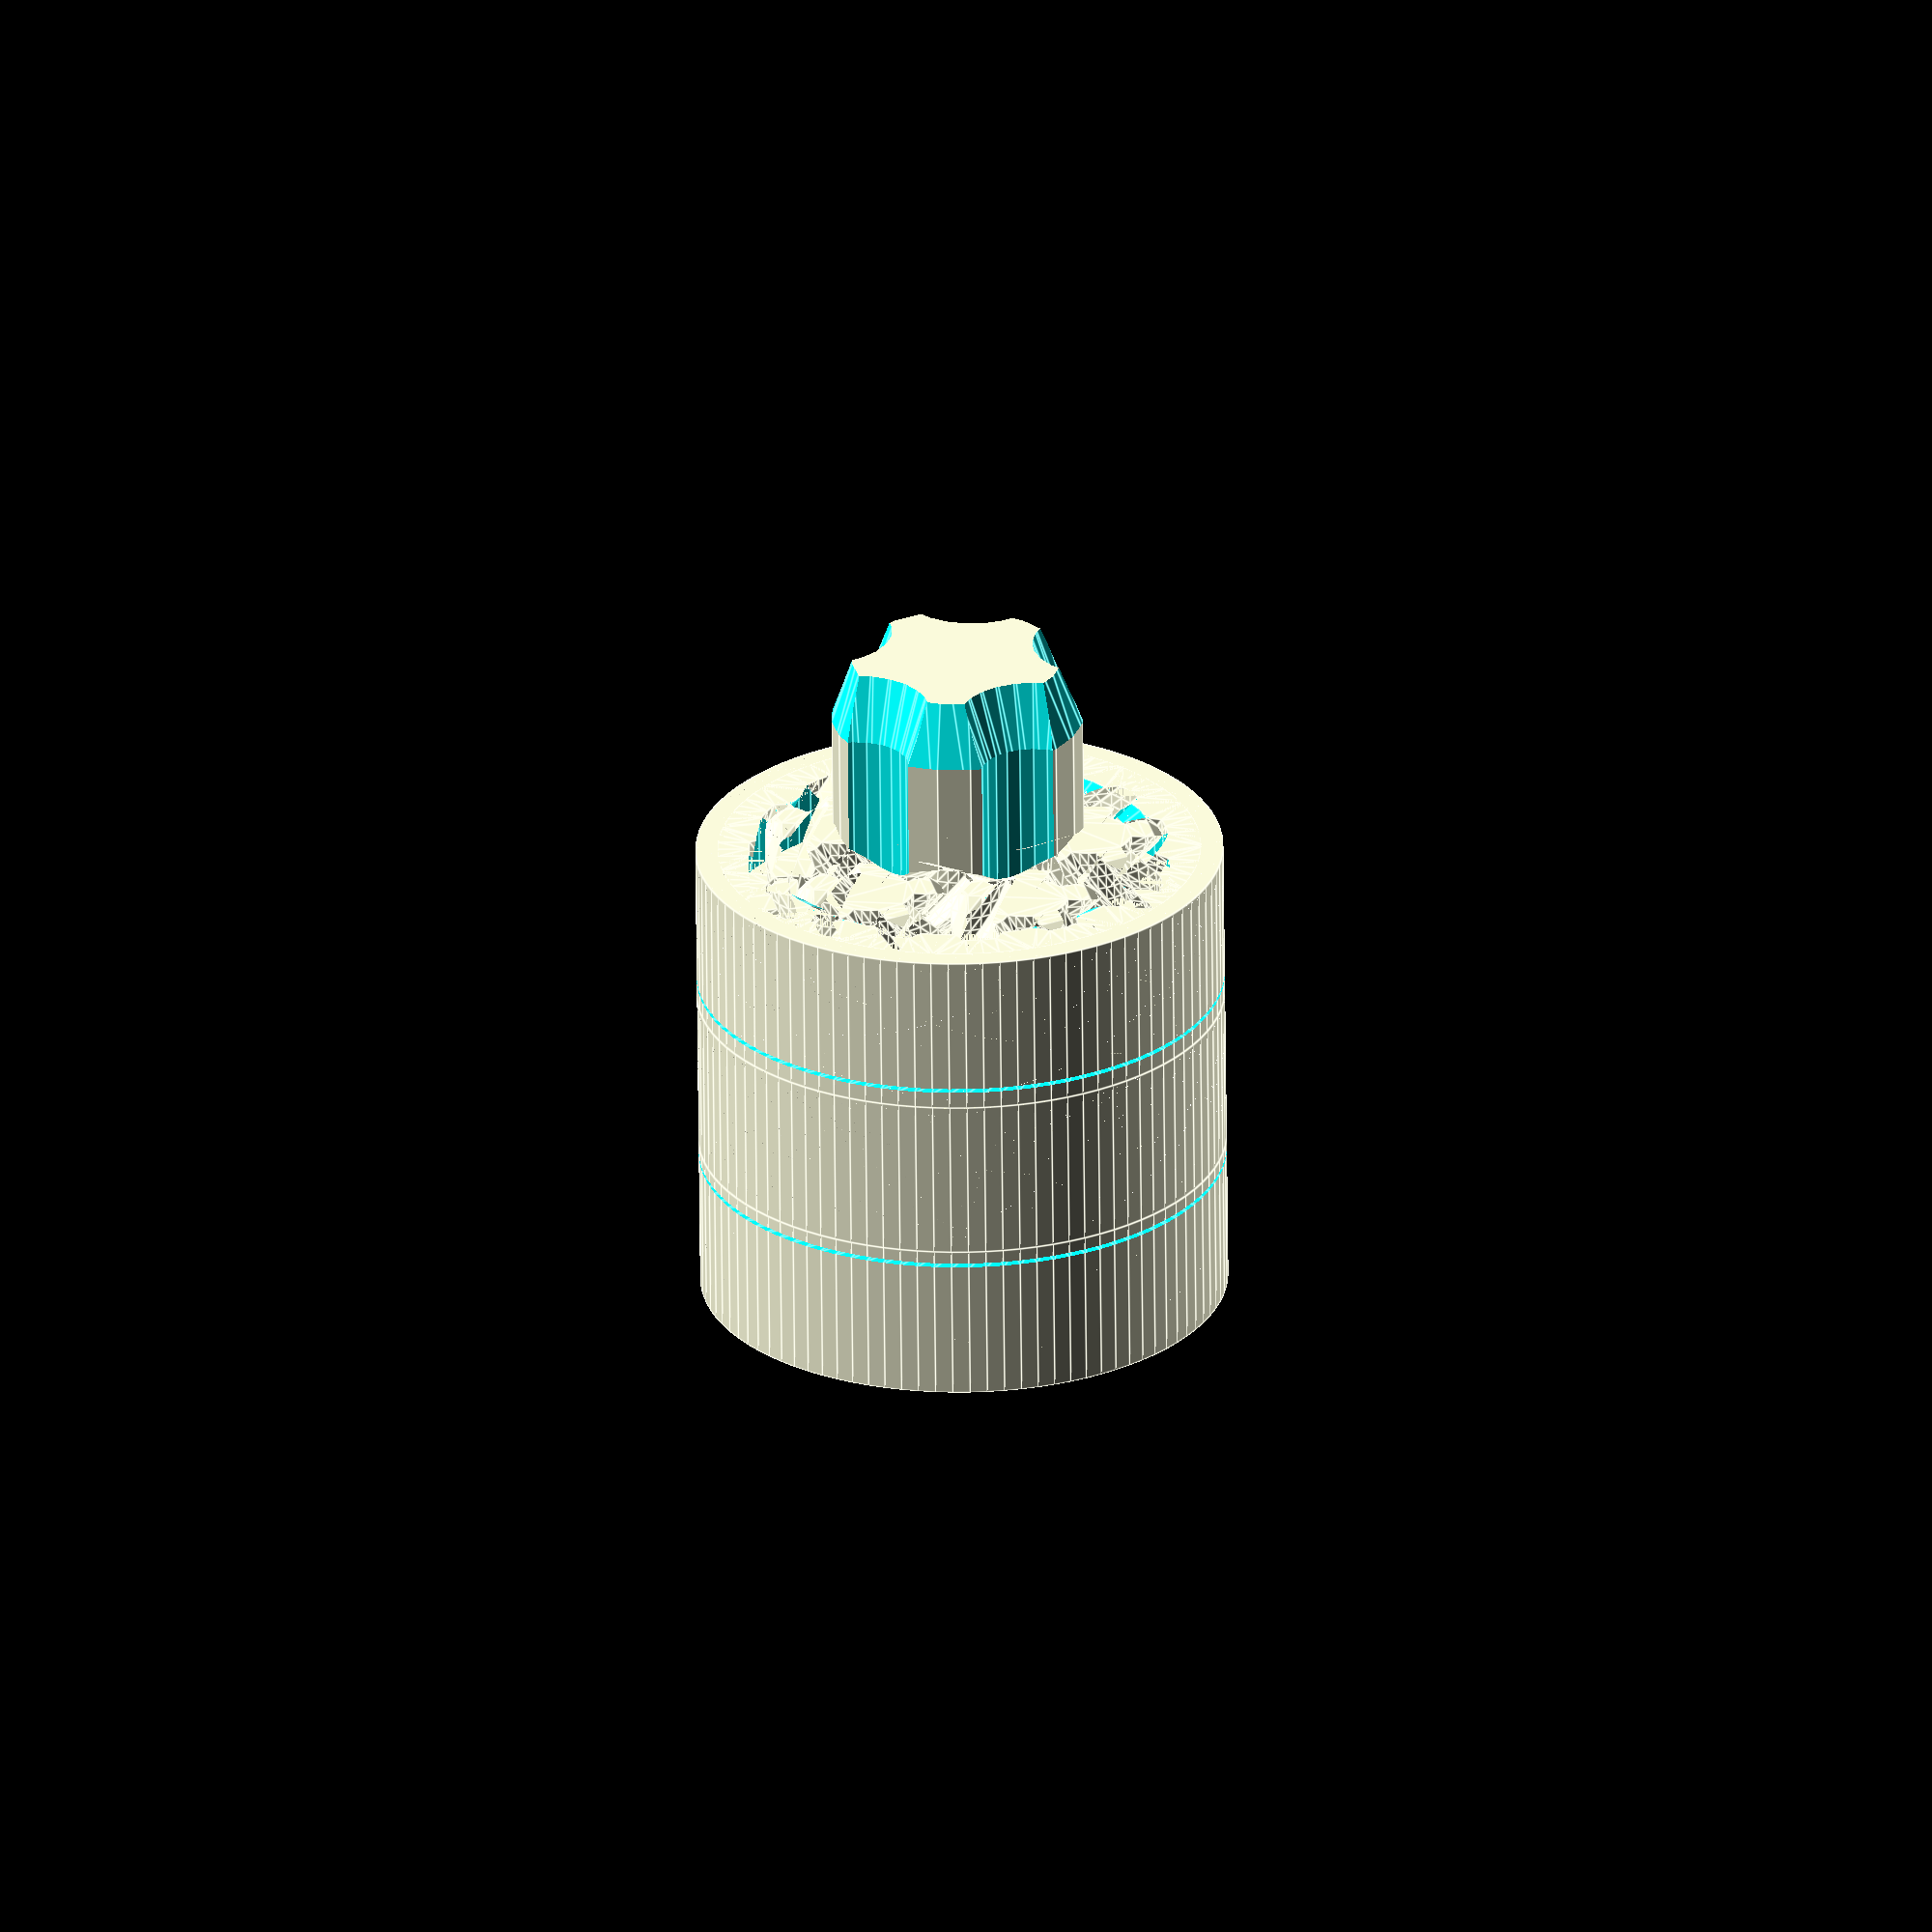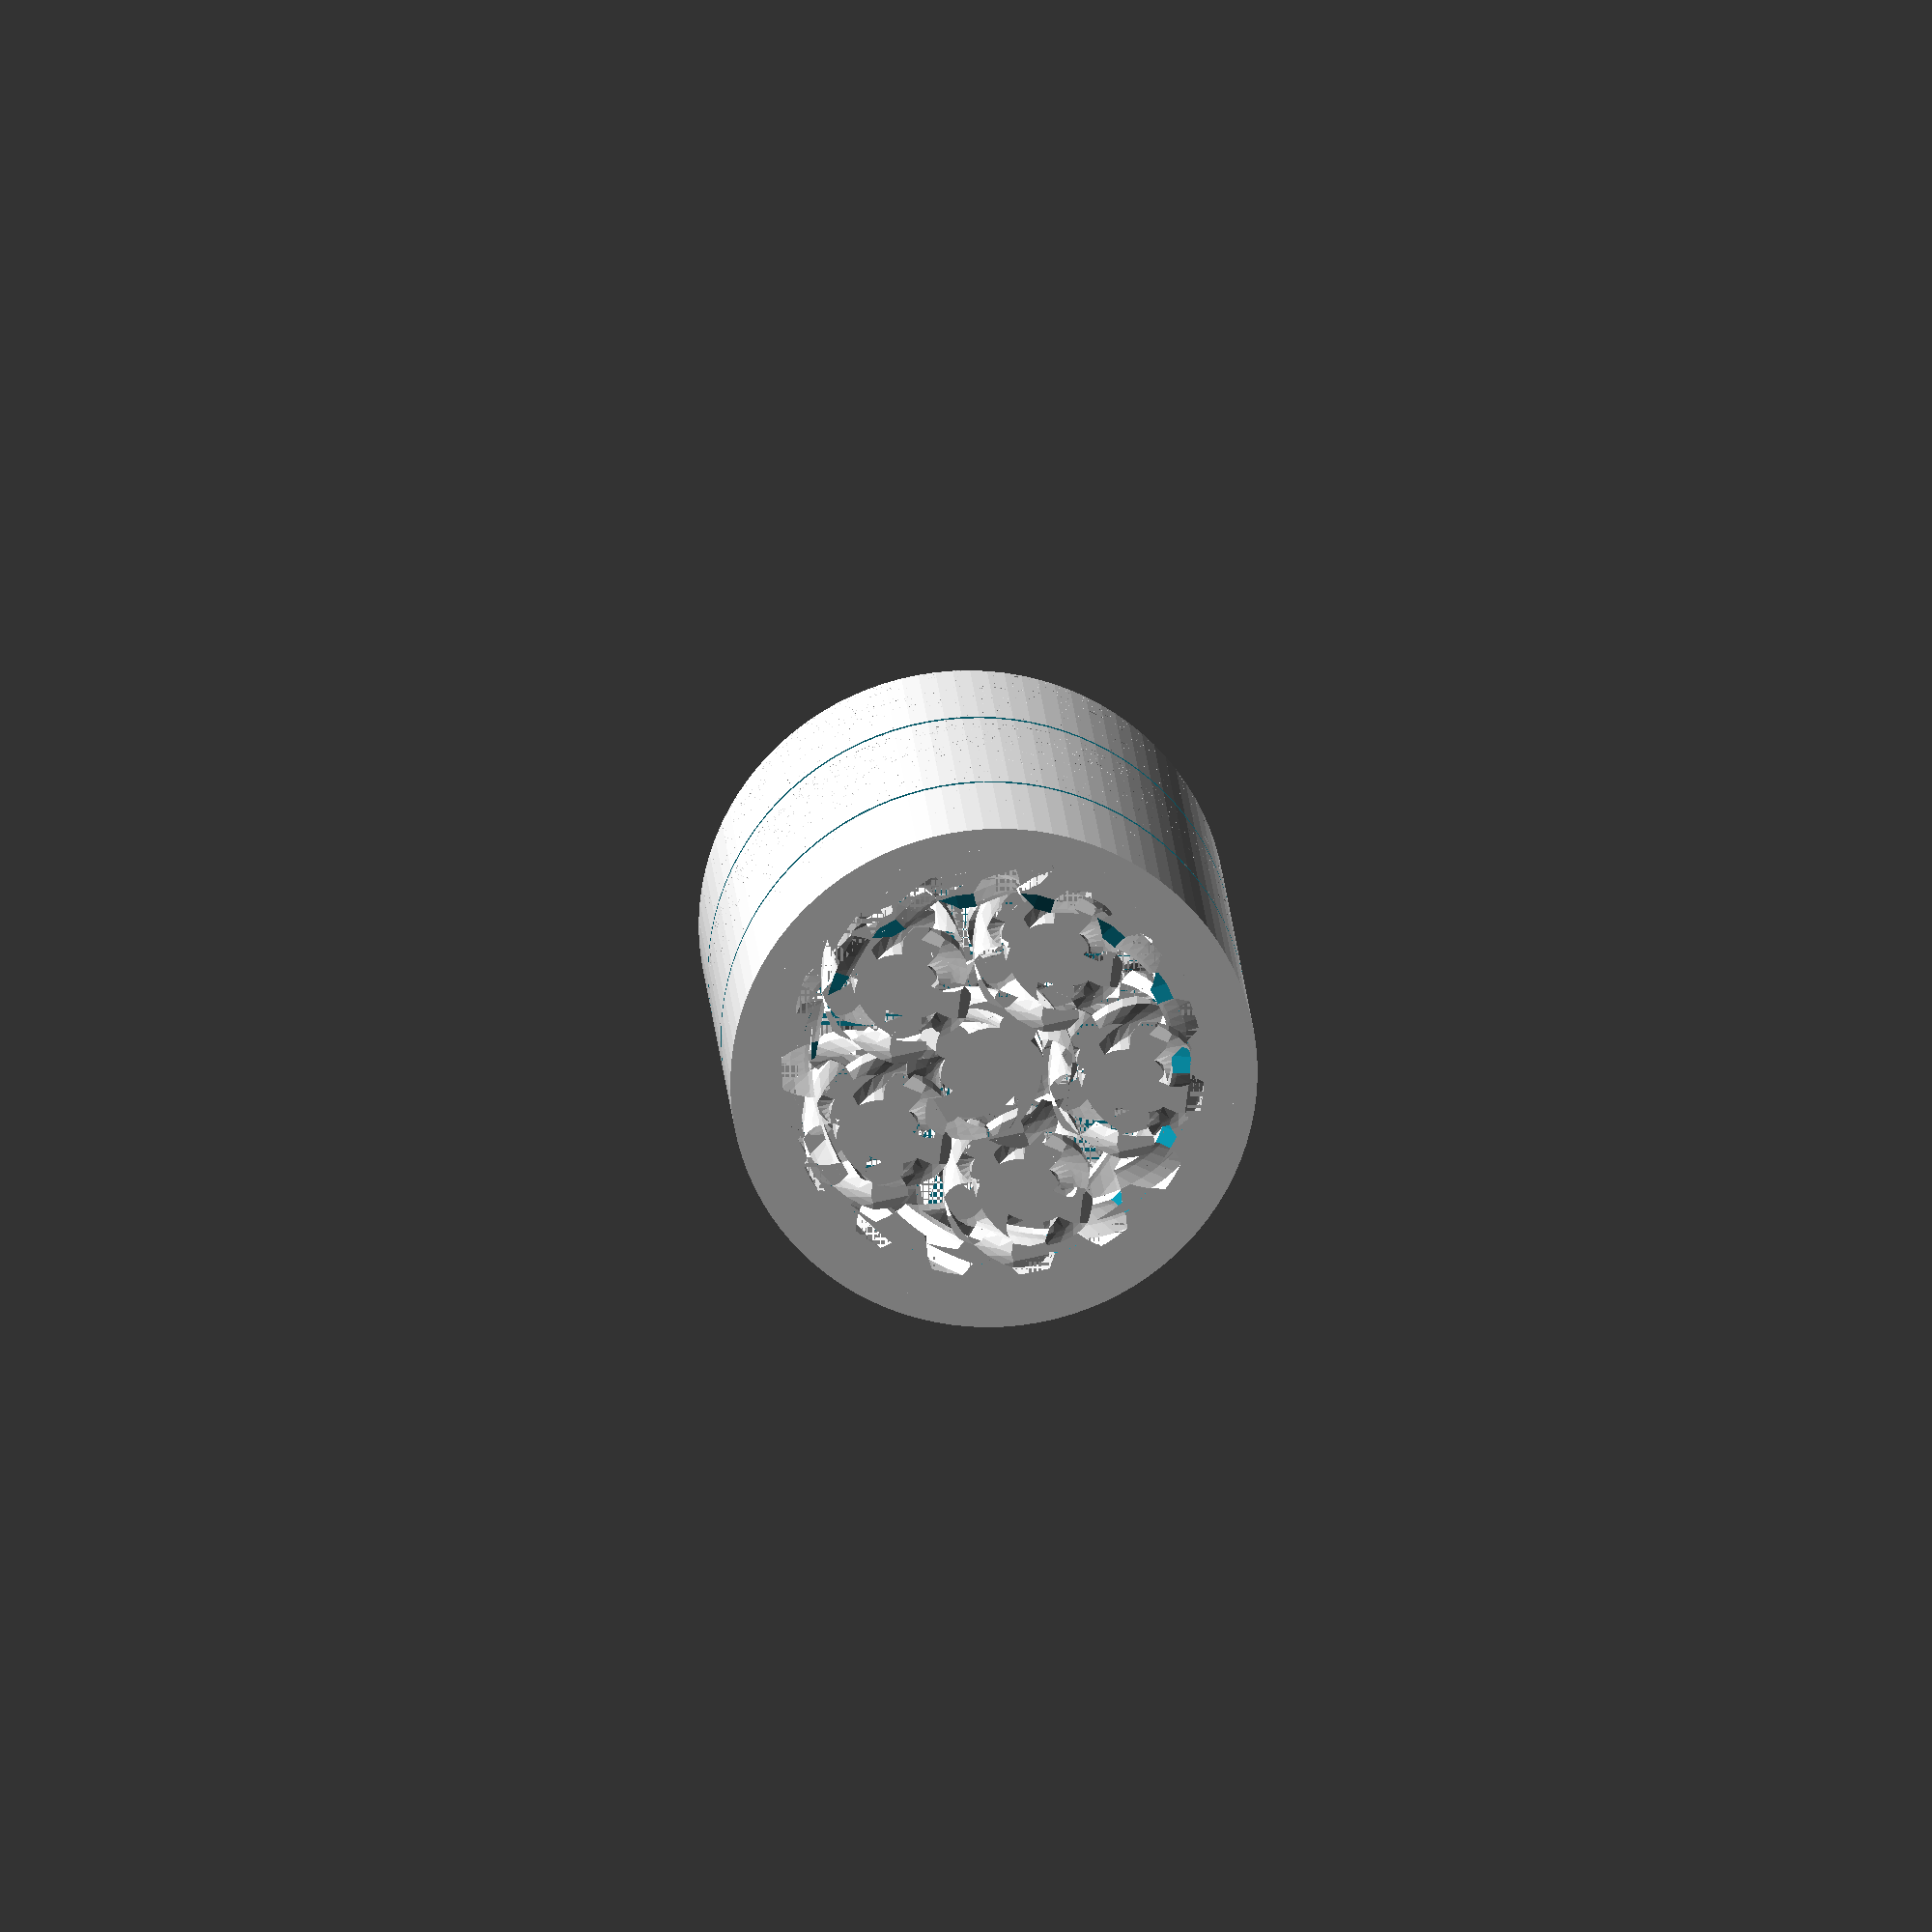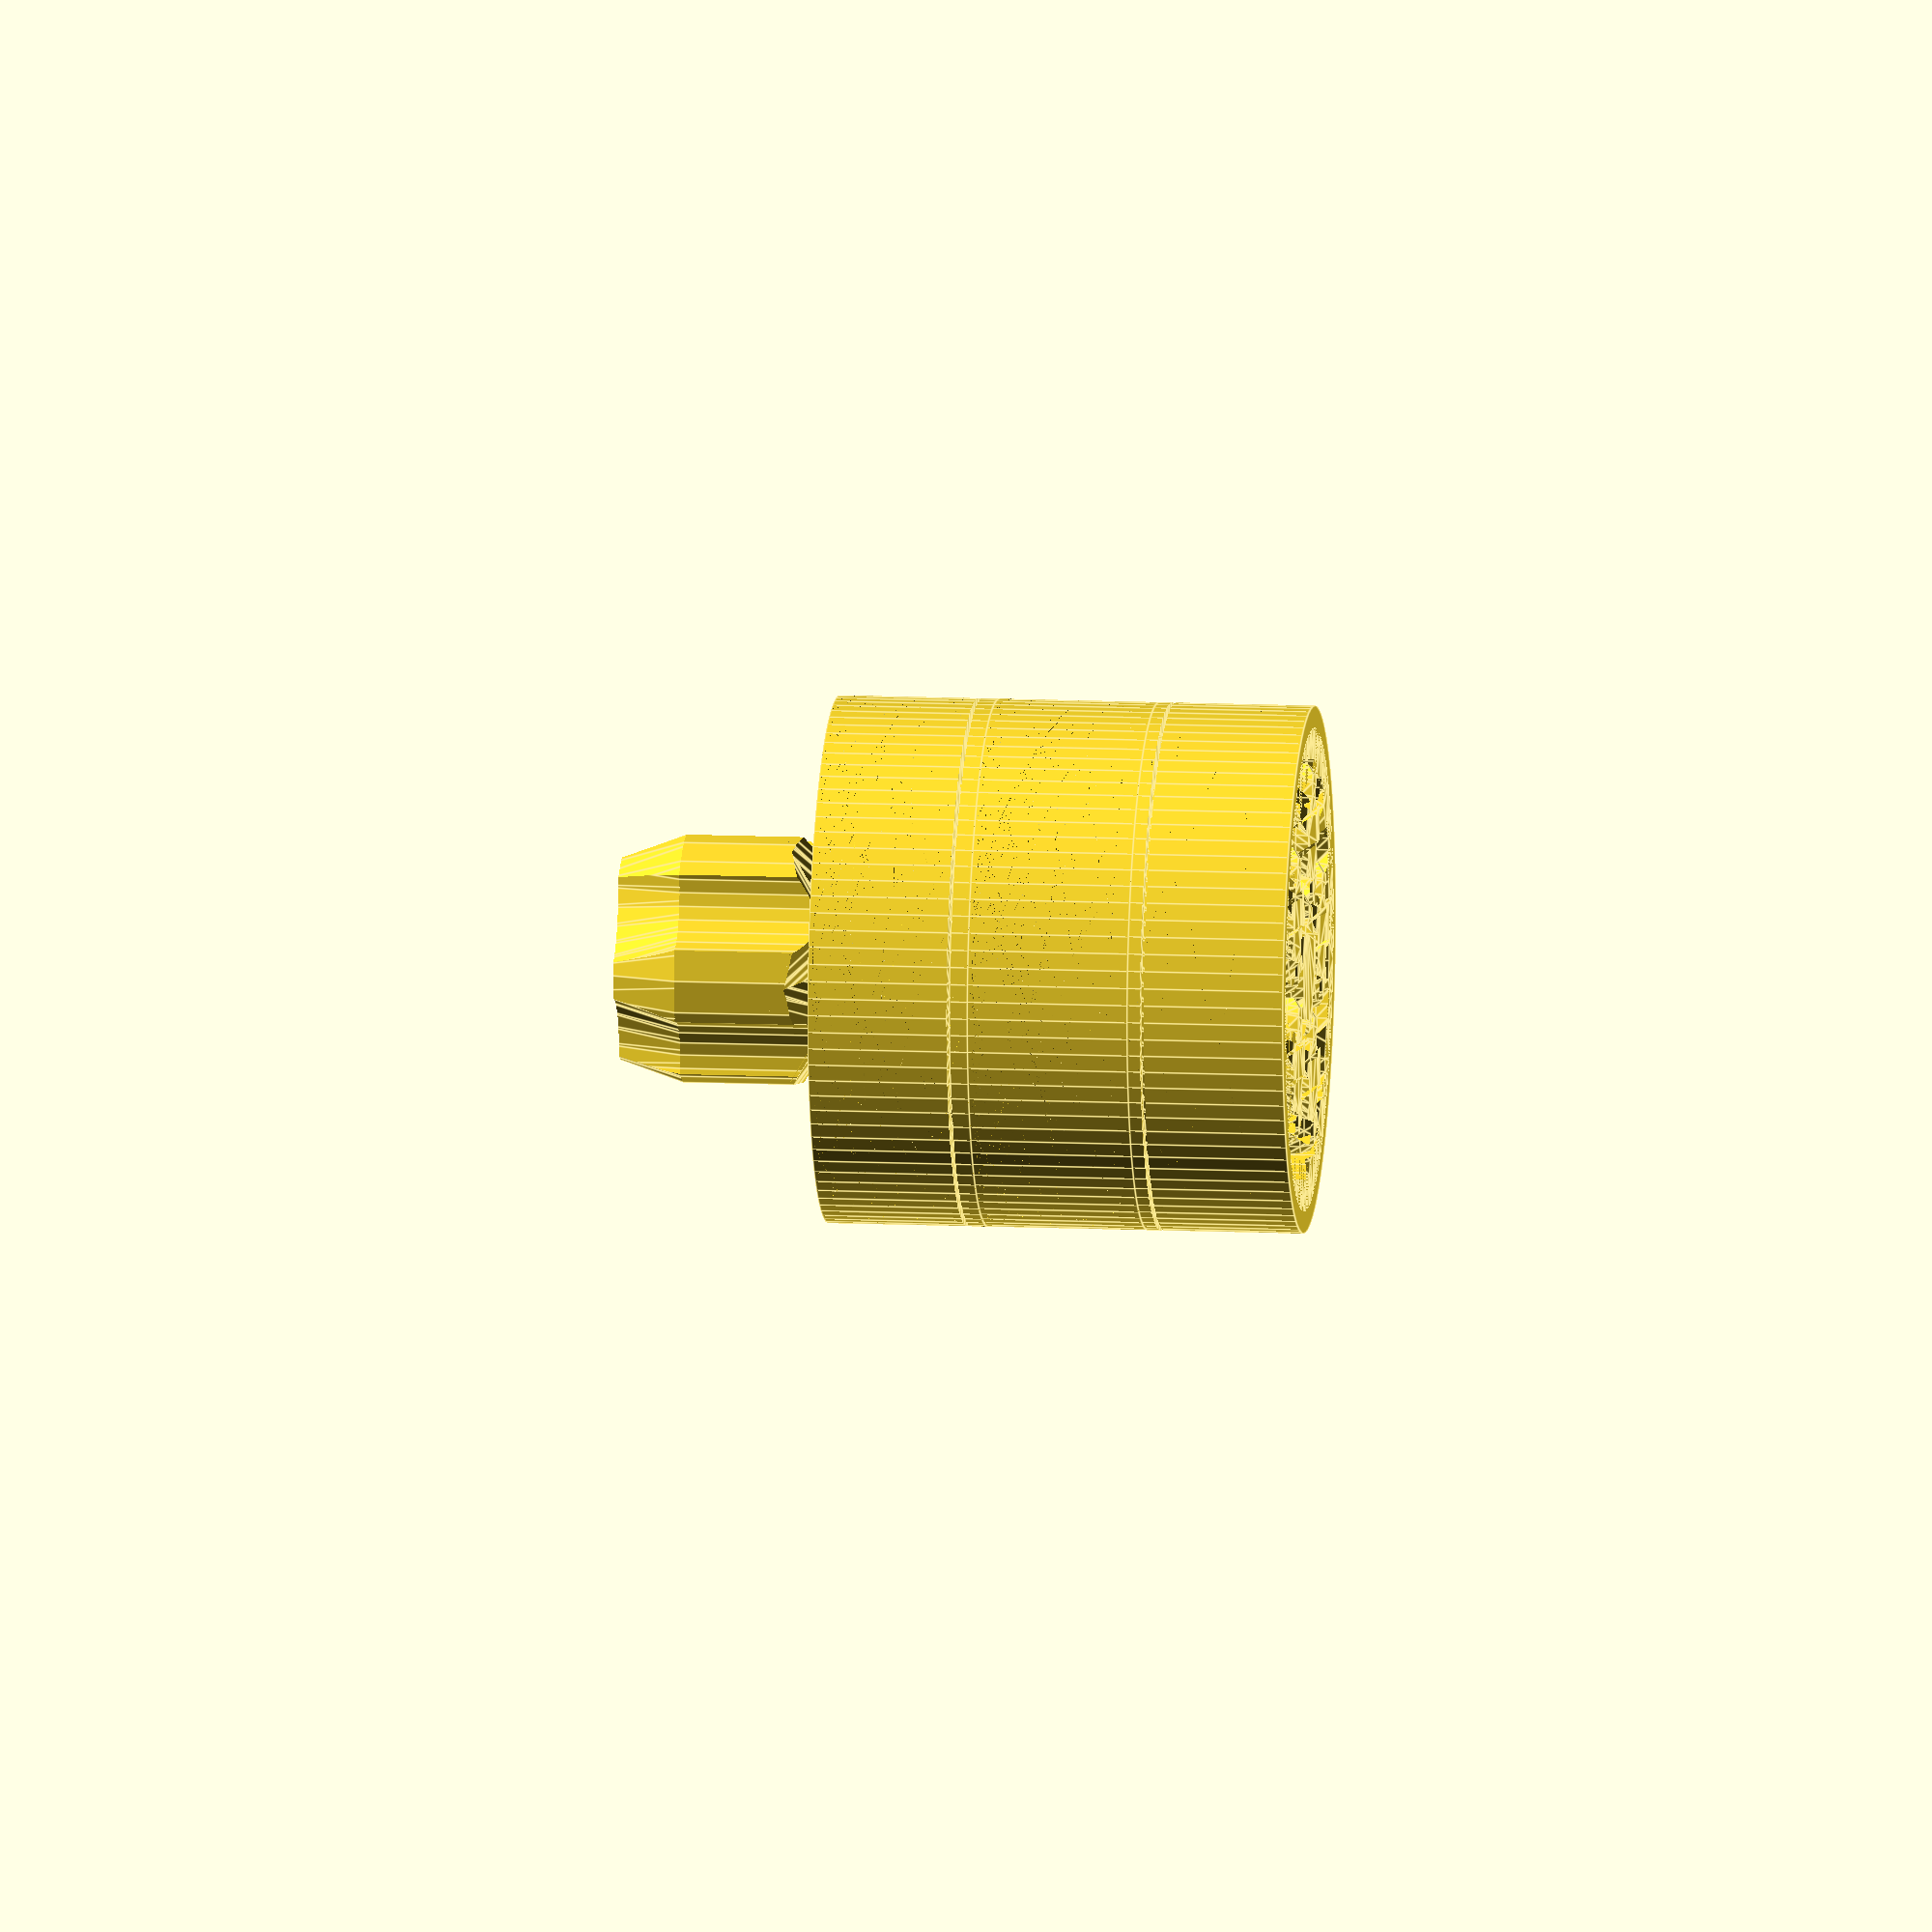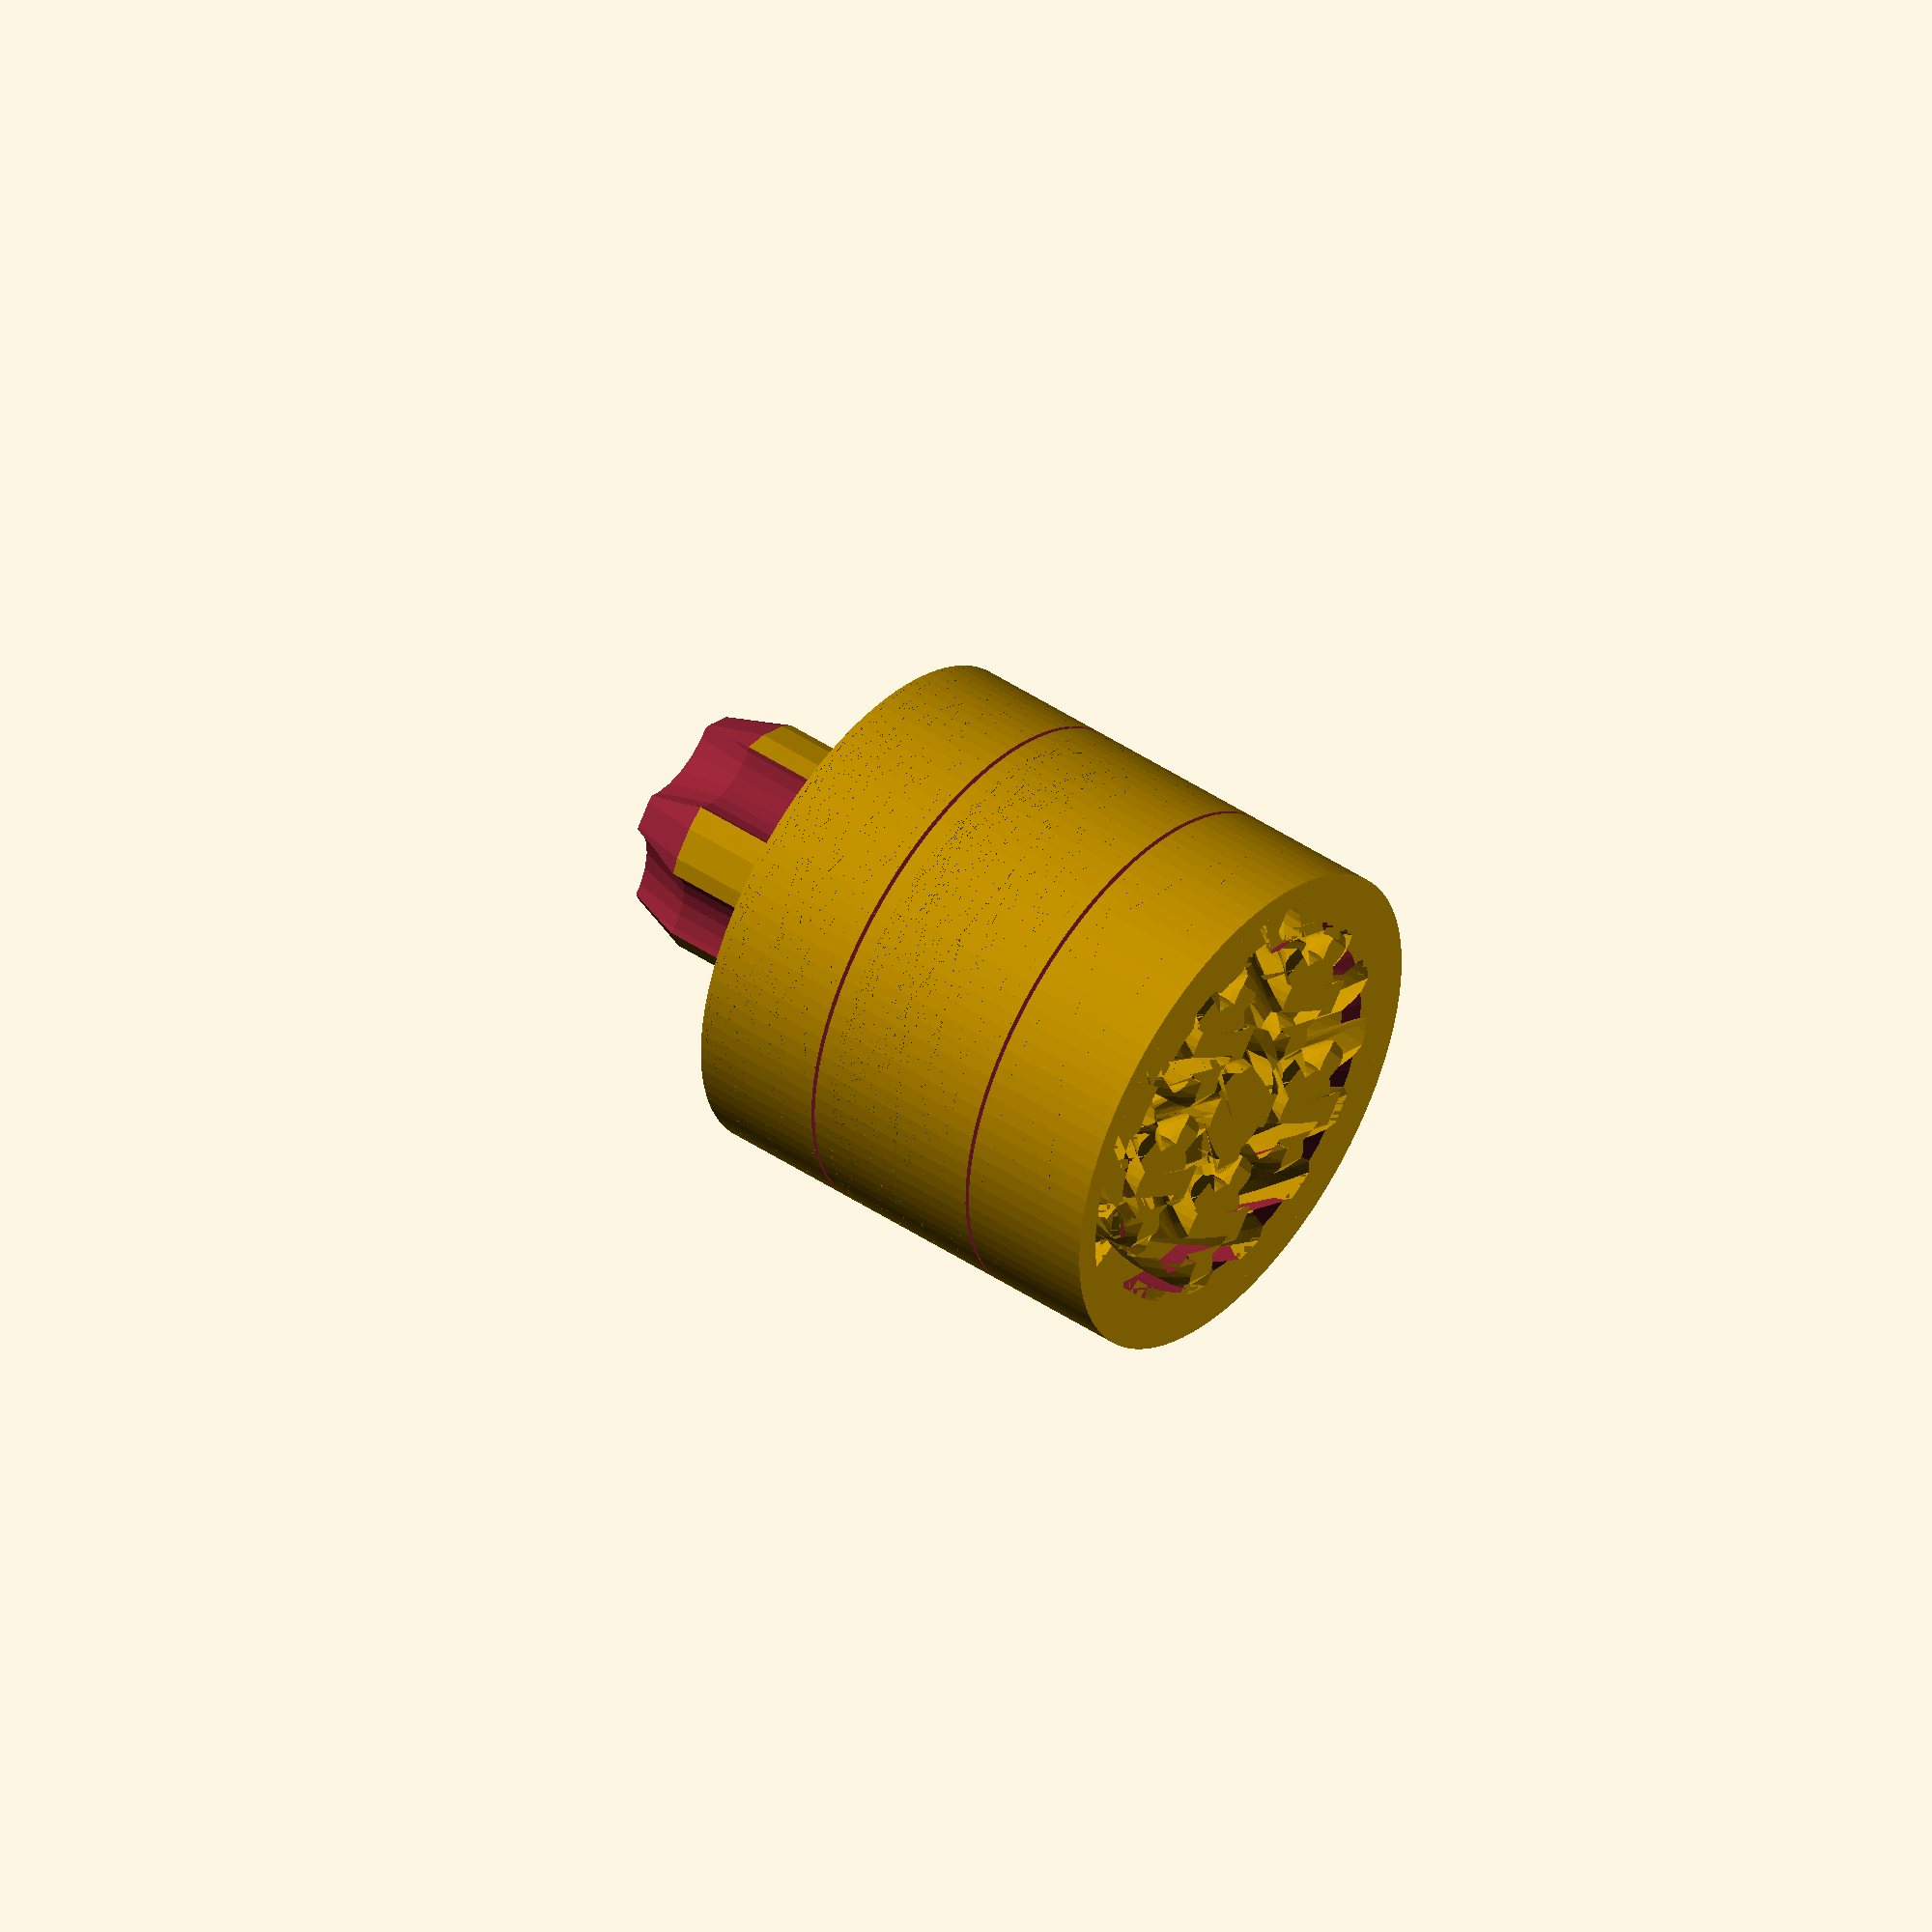
<openscad>
// OpenSCAD Compound Planetary System
// (c) 2019, tmackay
//
// Licensed under a Creative Commons Attribution-ShareAlike 4.0 International (CC BY-SA 4.0) license, http://creativecommons.org/licenses/by-sa/4.0.
//include <MCAD/involute_gears.scad> 

// TODO:
// modularise whole thing
// get rid of globals
// per layer depth ratio or auto-calculate maximum based on interference
// check fudge factor for s<1

// Which one would you like to see?
part = "core"; // [core:Core]

// Use for command line option '-Dgen=n', overrides 'part'
// 0-7+ - generate parts individually in assembled positions. Combine with MeshLab.
// 0 box
// 1 ring gears and jaws
// 2 sun gear and knob
// 3+ planet gears
gen=undef;

// Overall scale (to avoid small numbers, internal faces or non-manifold edges)
scl = 1000;

// Number of planet gears in inner circle
planets = 5; //[3:1:21]

// Layer height (for ring horizontal split)
layer_h_ = 0.2; //[0:0.01:1]
layer_h = scl*layer_h_;
// Height of planetary layers (layer_h will be subtracted from gears>0)
gh_ = [7.4, 7.6, 7.6];
gh = scl*gh_;
// Modules, planetary layers
modules = len(gh); //[2:1:3]
// Number of teeth in planet gears
pt = [5, 4, 5];
// For additional gear ratios we can add or subtract extra teeth (in multiples of planets) from rings but the profile will be further from ideal
of = 0*gh_;
// number of teeth to twist across
nt = pt/pt[0];
// Sun gear multiplier
sgm = 1; //[1:1:5]
// For fused sun gears, we require them to be a multiple of the planet teeth
dt = pt*sgm;
// Find closest ring gear to ideal
// and add offset
rt = [for(i=[0:modules-1])round((2*dt[i]+2*pt[i])/planets+of[i])*planets-dt[i]];
// Outer diameter of core
outer_d_ = 25.0; //[30:0.2:300]
outer_d = scl*outer_d_;
// Ring wall thickness (relative pitch radius)
wall_ = 2.5; //[0:0.1:20]
wall = scl*wall_;

// Calculate cp based on desired ring wall thickness (TODO: depth_ratio)
cp=(outer_d/2-1.25*wall)*360/(dt+2*pt);

// what ring should be for teeth to mesh without additional scaling
rtn = dt+2*pt;
// scale ring gear (approximate profile shift)
s=[for(i=[0:modules-1])rtn[i]/rt[i]];
// scale helix angle to mesh
ha=[for(i=[0:modules-1])atan(PI*nt[i]*cp[i]/90/gh[i])];

// Shaft diameter
shaft_d_ = 0; //[0:0.1:25]
shaft_d = scl*shaft_d_;

// secondary shafts (for larger sun gears)
shafts = 6; //[0:1:12]
// Width of outer teeth
outer_w_=3; //[0:0.1:10]
outer_w=scl*outer_w_;
// Aspect ratio of teeth (depth relative to width)
teeth_a=0.75;
// Offset of wider teeth (angle)
outer_o=2; //[0:0.1:10]
// Outside Gear depth ratio
depth_ratio=0.25; //[0:0.05:1]
// Inside Gear depth ratio
depth_ratio2=0.5; //[0:0.05:1]
// Gear clearance
tol_=0.2; //[0:0.01:0.5]
tol=scl*tol_;
// pressure angle
P=30; //[30:60]
// height of rim (ideally a multiple of layer_h
rim_h=3;
// Bearing height
bearing_h_ = 1;  //[0:0.01:5]
bearing_h = scl*bearing_h_;
// Chamfer exposed gears, top - watch fingers
ChamferGearsTop = 0;				// [1:No, 0.5:Yes, 0:Half]
// Chamfer exposed gears, bottom - help with elephant's foot/tolerance
ChamferGearsBottom = 0;				// [1:No, 0.5:Yes, 0:Half]
//Include a knob
Knob = 1;				// [1:Yes , 0:No]
//Diameter of the knob, in mm
KnobDiameter_ = 12.0;			//[10:0.5:100]
KnobDiameter = scl*KnobDiameter_;
//Thickness of knob, including the stem, in mm:
KnobTotalHeight_ = 10;			//[10:thin,15:normal,30:thick, 40:very thick]
KnobTotalHeight = scl*KnobTotalHeight_;
//Number of points on the knob
FingerPoints = 5;   			//[3,4,5,6,7,8,9,10]
//Diameter of finger holes
FingerHoleDiameter_ = 5; //[5:0.5:50]
FingerHoleDiameter = scl*FingerHoleDiameter_;
TaperFingerPoints = true;			// true
//Include a nut capture at the top
TopNutCapture = 0;				//[1:Yes , 0:No]
//Include a nut capture at the base
BaseNutCapture = 0/1;				// [1:Yes , 0:No]

// Curve resolution settings, minimum angle
$fa = 5/1;
// Curve resolution settings, minimum size
$fs = 1/1;
// Curve resolution settings, number of segments
$fn=96;

// Planetary gear ratio for fixed ring: 1:1+R/S
//echo(str("Gear ratio of first planetary stage: 1:", 1+ring_t1/drive_t));

// (Planet/Ring interaction: Nr*wr-Np*wp=(Nr-Np)*wc)
// one revolution of carrier (wc=1) turns planets on their axis
// wp = (Np-Nr)/Np = eg. (10-31)/10=-2.1 turns
// Secondary Planet/Ring interaction
// wr = ((Nr-Np)+Np*wp)/Nr = eg. ((34-11)-11*2.1)/34 = 1/340
// or Nr2/((Nr2-Np2)+Np2*(Np1-Nr1)/Np1)
//echo(str("Gear ratio of planet/ring stage: 1:", abs(ring_t2/((ring_t2-planet_t2)+planet_t2*(planet_t-ring_t1)/planet_t)))); // eg. 3.8181..

// Final gear ratio is product of above, eg. 1:1298.18..
//echo(str("Input/Output gear ratio: 1:",abs((1+ring_t1/drive_t)*ring_t2/((ring_t2-planet_t2)+planet_t2*(planet_t-ring_t1)/planet_t))));

// sanity check
for (i=[1:modules-1]){
    if ((dt[i]+rt[i])%planets)
        echo(str("Warning: For even spacing, planets (", i, ") must divide ", dt[i]+rt[i]));
    if (dt[i] + 2*pt[i] != rt[i])
        echo(str("Teeth fewer than ideal (ring", i, "): ", dt[i]+2*pt[i]-rt[i]));
    if(i<modules-1)echo(str("Input/Output gear ratio (ring", i, "): 1:",abs((1+rt[modules-1]/dt[modules-1])*rt[i]/((rt[i]-pt[i])+pt[i]*(pt[modules-1]-rt[modules-1])/pt[modules-1]))));
}

g=addl([for(i=[0:modules-1])(dt[i]+rt[i])%planets],modules)?99:gen;

// Calibration cube (invalid input)
if (g==99) {
    translate(scl*10*[-1,-1,0])cube(scl*20);
}

// Tolerances for geometry connections.
AT=scl/64;
ST=AT*2;
TT=AT/2;

core_h=addl(gh,modules);

// overhang test
if(g==undef&&part=="test"){
    //gear2D(pt[0],cp[0]*PI/180,P,depth_ratio,tol,gh[1]);
    ring2D(rt[0],s[0]*cp[0]*PI/180,P,depth_ratio,depth_ratio2,-tol,gh[1],outer_d/2);
}

// Ring gears
if(g==1||g==undef&&part=="core"){
    difference(){
        // positive volume
        for (i=[0:modules-1])translate([0,0,addl(gh,i)]){
            // ring body
            difference(){
                cylinder(r=outer_d/2,h=gh[i]);
                cylinder(r=outer_d/2-wall/2,h=gh[i]);
            }
            intersection(){
                extrudegear(t1=rt[i],gear_h=gh[i],tol=-tol,helix_angle=ha[i],cp=cp[i],AT=ST)
                    ring2D(rt[i],s[i]*cp[i]*PI/180,(2*s[i]-1)*P,depth_ratio,depth_ratio2/(2*s[i]-1),-tol,0,outer_d/2-wall/2+tol); // depth_ratio2,P fudged to account for tooth scaling - more applicable to s[i]>1?
                // cutout overhanging teeth at angle
                if(i>0&&rt[i-1]!=rt[i])rotate([0,0,-180/rt[i-1]*2*nt[i-1]])translate([0,0,layer_h])
                    ring2D(rt[i-1],s[i-1]*cp[i-1]*PI/180,(2*s[i-1]-1)*P,depth_ratio,depth_ratio2/(2*s[i-1]-1),-tol,gh[i],outer_d/2-wall/2+tol);
            }
        }
        // negative volume
        for (i=[0:modules-1])translate([0,0,addl(gh,i)]){
            // bearing surface
            if(i>0&&(pt[i-1]-rt[i-1])/pt[i-1]!=(pt[i]-rt[i])/pt[i])
                rotate_extrude()translate([0,(i%2?0:layer_h),0])mirror([0,i%2?1:0,0])
                    polygon(points=[[outer_d/2+tol,bearing_h-layer_h],[outer_d/2-wall/2-tol,bearing_h-layer_h],
                        [outer_d/2-wall/2-tol,-layer_h],[outer_d/2-wall/2+tol,-layer_h],
                        [outer_d/2-wall/2+tol,bearing_h-2*layer_h],[outer_d/2+tol,bearing_h-2*layer_h]]);
            // chamfer bottom gear
            if(ChamferGearsBottom<1&&i==0)translate([0,0,-TT])
                linear_extrude(height=(rt[i]*s[i]*cp[i]/360)/sqrt(3),scale=0,slices=1)
                    if(ChamferGearsTop>0)
                        hull()gear2D(rt[i],s[i]*cp[i]*PI/180,P,depth_ratio,depth_ratio2,-tol,0);
                    else
                        circle($fn=rt[i]*2,r=rt[i]*s[i]*cp[i]/360);
            // chamfer top gear
            if(ChamferGearsTop<1&&i==modules-1)translate([0,0,gh[i]+TT])mirror([0,0,1])
                linear_extrude(height=(rt[i]*s[i]*cp[i]/360)/sqrt(3),scale=0,slices=1)
                    if(ChamferGearsTop>0)
                        hull()gear2D(rt[i],s[i]*cp[i]*PI/180,P,depth_ratio,depth_ratio2,-tol,0);
                    else
                        circle($fn=rt[i]*2,r=rt[i]*s[i]*cp[i]/360);
        }
    }
}

// Knob by Hank Cowdog 2 Feb 2015, somewhat modified
//Diameter of the shaft thru-bolt, in mm 
ShaftDiameter = shaft_d;
ShaftEasingPercentage = 0/100.0;  // 10% is plenty
NutFlatWidth = 1.75 * ShaftDiameter;
NutHeight =     0.87 * ShaftDiameter;
SineOfSixtyDegrees = 0.86602540378/1.0;
NutPointWidth = NutFlatWidth /SineOfSixtyDegrees;
EasedShaftDiameter = ShaftDiameter * (1.0+ShaftEasingPercentage);
// center gears and knob
if(g==2||g==undef&&part=="core"){
    if(Knob)translate([0,0,core_h])
        rotate([0,0,180/dt[modules-1]*(1+2*nt[modules-1]-pt[modules-1]%2)])intersection(){
            translate([0,0,KnobTotalHeight])mirror([0,0,1])difference(){
                // The whole knob
                cylinder(h=KnobTotalHeight+TT, r=KnobDiameter/2, $fn=24);
                // each finger point
                for (i = [0 : FingerPoints-1]){
                    rotate( i * 360 / FingerPoints, [0, 0, 1])
                    translate([(KnobDiameter *.6), 0, -1])
                    union() {
                        // remove the vertical part of the finger hole 
                        cylinder(h=KnobTotalHeight+2, r=FingerHoleDiameter/2, $fn=24);
                        // taper the sides of the finger points 
                        if(TaperFingerPoints) {
                            rotate_extrude(convexity = 10, $fn=24)
                                translate([FingerHoleDiameter/2.0, 0, 0])
                                polygon( points=scl*[[2,-3],[-1,6],[-1,-3]] );
                        }
                    }
                }
                // Drill the shaft and nut captures
                translate([0,0,KnobTotalHeight+1])scale([1,1,-1])union(){
                //The thru-shaft
                    cylinder(h=KnobTotalHeight+2, r=EasedShaftDiameter/2., $fn=24);
                    // Drill the nut capture
                    if (1 == BaseNutCapture) {
                        cylinder(h=NutHeight + 1, r=NutPointWidth/2.0, $fn=6);
                    }
                }
                // Drill the 2nd nut capture      
                if (1==TopNutCapture){ 
                    translate([0,0,-1])
                        cylinder(h=NutHeight + 1, r=NutPointWidth/2.0, $fn=6);
                }
                // taper the ends of the points
                if(TaperFingerPoints) {
                    rotate_extrude(convexity = 10, $fn=24)
                    translate([KnobDiameter/2, 0, 0])
                    polygon( points=scl*[[-2,-3],[1,6],[1,-3]] );
                }
            }
            // Transition knob to gear. Cutout overhanging teeth at angle
            gear2D(dt[modules-1],cp[modules-1]*PI/180,P,depth_ratio2,depth_ratio,tol,KnobTotalHeight);
    }
    for (i = [0:modules-1]){
        // the gear itself
        translate([0,0,addl(gh,i)])intersection(){
            rotate([0,0,180/dt[i]*(1-pt[i]%2)])mirror([0,1,0])
                extrudegear(t1=dt[i],bore=0,cp=cp[i],helix_angle=ha[i],gear_h=gh[i],rot=180/dt[i]*(1-pt[i]%2))
                    gear2D(dt[i],cp[i]*PI/180,P,depth_ratio2,depth_ratio,tol,0);
            // chamfer bottom gear
            if(ChamferGearsBottom<1&&i==0)rotate(90/pt[i])translate([0,0,-TT])
                linear_extrude(height=gh[i]+AT,scale=1+gh[i]/(dt[i]*cp[i]/360)*sqrt(3),slices=1)
                    circle($fn=dt[i]*2,r=dt[i]*cp[i]/360-ChamferGearsBottom*min(cp[i]/(2*tan(P))+tol,depth_ratio2*cp[i]*PI/180+tol));
            // cutout overhanging teeth at angle
            if(i>0&&dt[i-1]!=dt[i])rotate([0,0,180/dt[i-1]*(1+2*nt[i-1]-pt[i-1]%2)])
                gear2D(dt[i-1],cp[i-1]*PI/180,P,depth_ratio2,depth_ratio,tol,gh[i]);
            
            // chamfer top gear
            if(!Knob&&ChamferGearsTop<1&&i==modules-1)translate([0,0,gh[i]+TT])rotate(90/dt[i])mirror([0,0,1])
                linear_extrude(height=gh[i]+ST,scale=1+gh[i]/(dt[i]*cp[i]/360)*sqrt(3),slices=1)
                    circle($fn=dt[i]*2,r=dt[i]*cp[i]/360-ChamferGearsTop*min(cp[i]/(2*tan(P))+tol,depth_ratio2*cp[i]*PI/180+tol));
        }
    }
}

// planets
if(g>2||g==undef&&part=="core"){
    planets(t1=pt[0], t2=dt[0],offset=(dt[0]+pt[0])*cp[0]/360,n=planets,t=rt[0]+dt[0])difference(){
        for (i = [0:modules-1]){
            translate([0,0,addl(gh,i)]){
                intersection(){
                    // the gear itself
                    extrudegear(t1=pt[i],bore=0,cp=cp[i],helix_angle=ha[i],gear_h=gh[i])
                        gear2D(pt[i],cp[i]*PI/180,P,depth_ratio,depth_ratio2,tol,0);
                    // chamfer bottom gear
                    if(ChamferGearsBottom<1&&i==0)rotate(90/pt[i])translate([0,0,-TT])
                        linear_extrude(height=gh[i]+AT,scale=1+gh[i]/(pt[i]*cp[i]/360)*sqrt(3),slices=1)
                            circle($fn=pt[i]*2,r=pt[i]*cp[i]/360-ChamferGearsBottom*min(cp[i]/(2*tan(P))+tol,depth_ratio*cp[i]*PI/180+tol));                
                    // cutout overhanging teeth at angle
                    if(i>0&&pt[i-1]!=pt[i])rotate([0,0,180/pt[i-1]*(-2*nt[i-1])])
                        gear2D(pt[i-1],cp[i-1]*PI/180,P,depth_ratio,depth_ratio2,tol,gh[i]);
                    // chamfer top gear
                    if(ChamferGearsTop<1&&i==modules-1)translate([0,0,gh[i]+TT])rotate(90/pt[i])mirror([0,0,1])
                        linear_extrude(height=gh[i]+ST,scale=1+gh[i]/(pt[i]*cp[i]/360)*sqrt(3),slices=1)
                            circle($fn=pt[i]*2,r=pt[i]*cp[i]/360-ChamferGearsTop*min(cp[i]/(2*tan(P))+tol,depth_ratio*cp[i]*PI/180+tol));
                }
            }
        }
        if(pt[0]*cp[0]/360-ChamferGearsTop*min(cp[0]/(2*tan(P))+tol) > shaft_d)
            translate([0,0,-TT])cylinder(d=shaft_d,h=core_h+AT);
    }
}

// test overhang removal
if(g==undef&&part=="3D"){
    //gear2D(dt[0],cp[0]*PI/180,P,depth_ratio2,depth_ratio,tol,gh[1]);
    ring2D(rt[0],s[0]*cp[0]*PI/180,P,depth_ratio,depth_ratio2,-tol,gh[1],outer_d/2-wall/2);
}

// test overhang removal
if(g==undef&&part=="2D"){
    for(i=[0:1])translate([0,i*(outer_d+tol),0]){
        planets(t1=pt[i], t2=dt[i],offset=(dt[i]+pt[i])*cp[i]/360,n=planets,t=rt[i]+dt[i])
            gear2D(pt[i],cp[i]*PI/180,P,depth_ratio,depth_ratio2,tol,0);
        ring2D(rt[i],s[i]*cp[i]*PI/180,(2*s[i]-1)*P,depth_ratio,depth_ratio2/(2*s[i]-1),-tol,0,outer_d/2-wall/2+tol); // depth_ratio2,P fudged to account for tooth scaling
        rotate([0,0,180/dt[i]*(1-pt[i]%2)])
            gear2D(dt[i],cp[i]*PI/180,P,depth_ratio2,depth_ratio,tol,0);
    }
}

// Space out planet gears approximately equally
module planets(){
    for(i = [0:n-1])if(g==undef||i==g-3)
    rotate([0,0,round(i*t/n)*360/t])
        translate([offset,0,0]) rotate([0,0,round(i*t/n)*360/t*t2/t1])
            children();
}

// Rotational and mirror symmetry
module seg(z=10){
    for(i=[0:360/z:359.9])rotate([0,0,i]){
        children();
        mirror([0,1,0])children();
    }
}

// half-tooth overhang volume
module overhang(height=0){
    if(height>0)minkowski(){
        linear_extrude(AT)children();
        cylinder(r1=0,r2=height*1.75,h=height,$fn=12); // 60 degree overhang
    } else children();
}

// reversible herringbone gear
module extrudegear(t1=13,bore=0,rot=0,helix_angle=0,gear_h=10,cp=10){
    translate([0,0,gear_h/2])
        herringbone(t1,PI*cp/180,P,tol,helix_angle,gear_h,AT=AT)
            children();
}

module mir(){
    children();
    mirror([0,0,1])children();
}

// Herringbone gear code, somewhat modified, taken from:
// Planetary gear bearing (customizable)
// https://www.thingiverse.com/thing:138222
// Captive Planetary Gear Set: parametric. by terrym is licensed under the Creative Commons - Attribution - Share Alike license.
module herringbone(
	number_of_teeth=15,
	circular_pitch=10,
	pressure_angle=28,
	clearance=0,
	helix_angle=0,
	gear_thickness=5){
    pitch_radius = number_of_teeth*circular_pitch/(2*PI);
    twist=tan(helix_angle)*gear_thickness/2/pitch_radius*180/PI;
    mir()linear_extrude(height=gear_thickness/2,twist=twist,slices=6)children(); 
}

module gear2D (
	number_of_teeth,
	circular_pitch,
	pressure_angle,
	depth_ratio,
	depth_ratio2,
	clearance,
    height=0){
pitch_radius = number_of_teeth*circular_pitch/(2*PI);
base_radius = pitch_radius*cos(pressure_angle);
depth=circular_pitch/(2*tan(pressure_angle));
outer_radius = clearance<0 ? pitch_radius+depth/2-clearance : pitch_radius+depth/2;
root_radius1 = pitch_radius-depth/2-clearance/2;
root_radius = (clearance<0 && root_radius1<base_radius) ? base_radius : root_radius1;
backlash_angle = clearance/(pitch_radius*cos(pressure_angle)) * 180 / PI;
half_thick_angle = 90/number_of_teeth - backlash_angle/2;
pitch_point = involute (base_radius, involute_intersect_angle (base_radius, pitch_radius));
pitch_angle = atan2 (pitch_point[1], pitch_point[0]);
min_radius = max (base_radius,root_radius);

seg(number_of_teeth)overhang(height)intersection(){
	circle($fn=number_of_teeth*6,r=pitch_radius+depth_ratio*circular_pitch/2-clearance/2);
	union(){
        intersection(){
            rotate(90/number_of_teeth)
                circle($fn=number_of_teeth*6,r=max(root_radius,pitch_radius-depth_ratio2*circular_pitch/2-clearance/2));
            mirror([0,1,0])square(max(root_radius,pitch_radius-depth_ratio2*circular_pitch/2-clearance/2));
            rotate(-180/number_of_teeth)translate([0,-AT,0])
                square(max(root_radius,pitch_radius-depth_ratio2*circular_pitch/2-clearance/2));
        }
        halftooth (
			pitch_angle,
			base_radius,
			min_radius,
			outer_radius,
			half_thick_angle);		
		}
	}
}

module ring2D (number_of_teeth,circular_pitch,pressure_angle,depth_ratio,depth_ratio2,clearance,height=0,radius){
    pitch_radius = number_of_teeth*circular_pitch/(2*PI);
    base_radius = pitch_radius*cos(pressure_angle);
    depth=circular_pitch/(2*tan(pressure_angle));
    outer_radius = clearance<0 ? pitch_radius+depth/2-clearance : pitch_radius+depth/2;
    root_radius1 = pitch_radius-depth/2-clearance/2;
    root_radius = (clearance<0 && root_radius1<base_radius) ? base_radius : root_radius1;
    backlash_angle = clearance/(pitch_radius*cos(pressure_angle)) * 180 / PI;
    half_thick_angle = 90/number_of_teeth - backlash_angle/2;
    pitch_point = involute (base_radius, involute_intersect_angle (base_radius, pitch_radius));
    pitch_angle = atan2 (pitch_point[1], pitch_point[0]);
    min_radius = max (base_radius,root_radius);
    seg(number_of_teeth)overhang(height)difference(){
        intersection(){
            circle(r=radius);
            mirror([0,1,0])square(radius);
            rotate(-180/number_of_teeth)translate([0,-AT,0])square(radius);
        }
        intersection(){
            circle($fn=number_of_teeth*6,r=pitch_radius+depth_ratio*circular_pitch/2-clearance/2);
            union(){
                rotate(90/number_of_teeth)
                    circle($fn=number_of_teeth*6,r=max(root_radius,pitch_radius-depth_ratio2*circular_pitch/2-clearance/2));
                halftooth (pitch_angle,base_radius,min_radius,outer_radius,half_thick_angle);		
            }
        }
    }
}

module halftooth (
	pitch_angle,
	base_radius,
	min_radius,
	outer_radius,
	half_thick_angle){
index=[0,1,2,3,4,5];
start_angle = max(involute_intersect_angle (base_radius, min_radius)-5,0);
stop_angle = involute_intersect_angle (base_radius, outer_radius);
angle=index*(stop_angle-start_angle)/index[len(index)-1];
p=[[0,0], // The more of these the smoother the involute shape of the teeth.
	involute(base_radius,angle[0]+start_angle),
	involute(base_radius,angle[1]+start_angle),
	involute(base_radius,angle[2]+start_angle),
	involute(base_radius,angle[3]+start_angle),
	involute(base_radius,angle[4]+start_angle),
	involute(base_radius,angle[5]+start_angle)];

difference(){
	rotate(-pitch_angle-half_thick_angle)polygon(points=p);
	square(2*outer_radius);
}}

// Mathematical Functions
//===============

// Finds the angle of the involute about the base radius at the given distance (radius) from it's center.
//source: http://www.mathhelpforum.com/math-help/geometry/136011-circle-involute-solving-y-any-given-x.html

function involute_intersect_angle (base_radius, radius) = sqrt (pow (radius/base_radius, 2) - 1) * 180 / PI;

// Calculate the involute position for a given base radius and involute angle.

function involute (base_radius, involute_angle) =
[
	base_radius*(cos (involute_angle) + involute_angle*PI/180*sin (involute_angle)),
	base_radius*(sin (involute_angle) - involute_angle*PI/180*cos (involute_angle))
];

// Recursively sums all elements of a list up to n'th element, counting from 1
function addl(list,n=0) = n>0?(n<=len(list)?list[n-1]+addl(list,n-1):list[n-1]):0;
</openscad>
<views>
elev=243.8 azim=96.2 roll=179.4 proj=o view=edges
elev=160.6 azim=137.1 roll=3.8 proj=o view=solid
elev=167.5 azim=146.2 roll=84.2 proj=o view=edges
elev=314.3 azim=358.0 roll=127.6 proj=o view=solid
</views>
